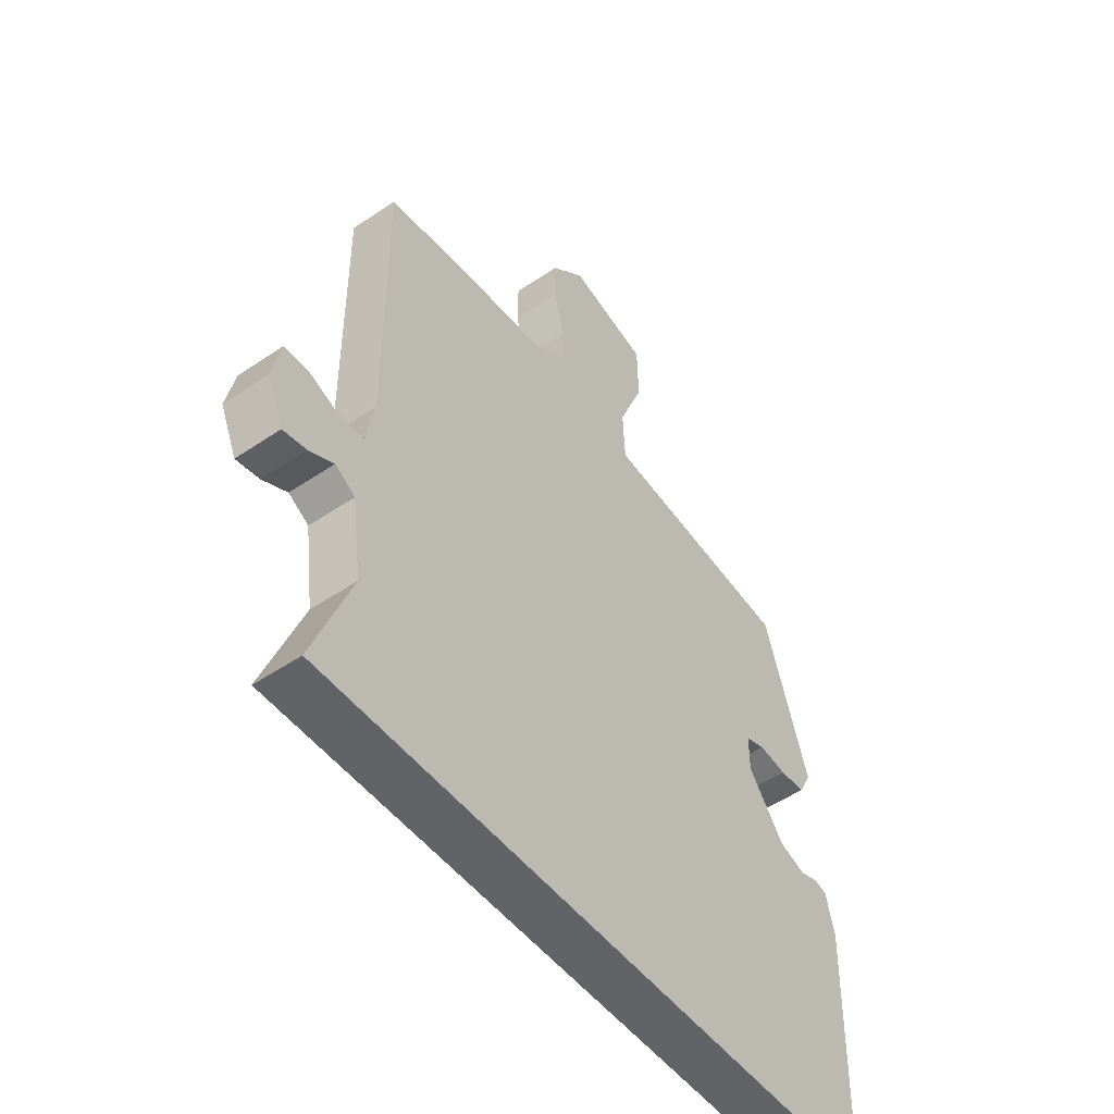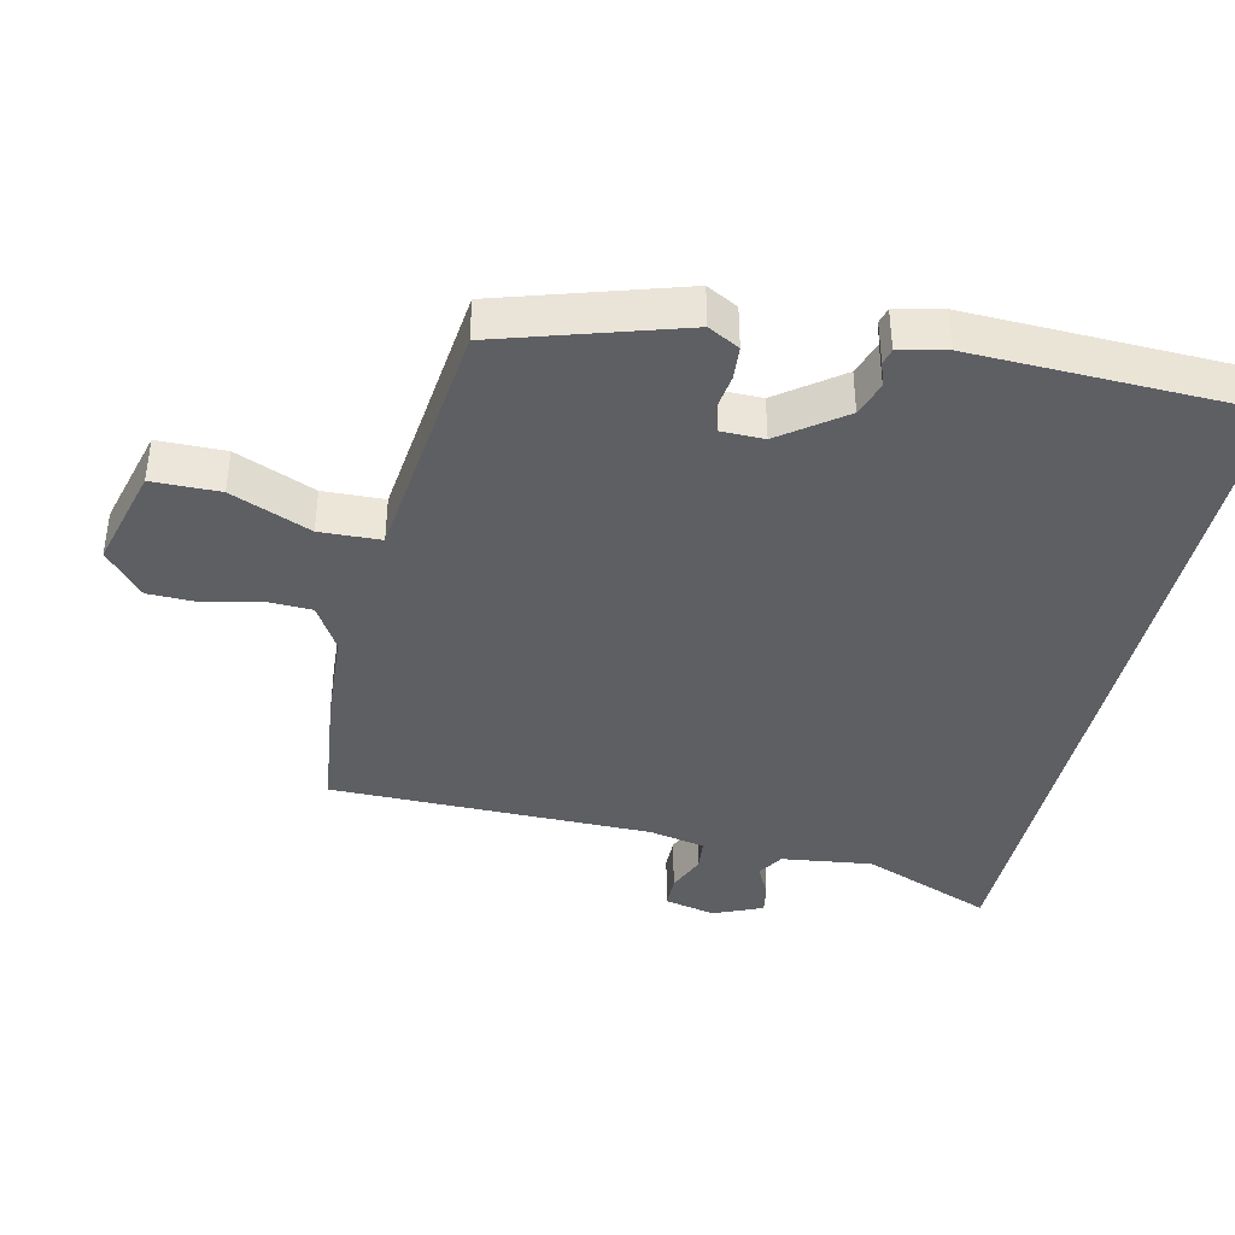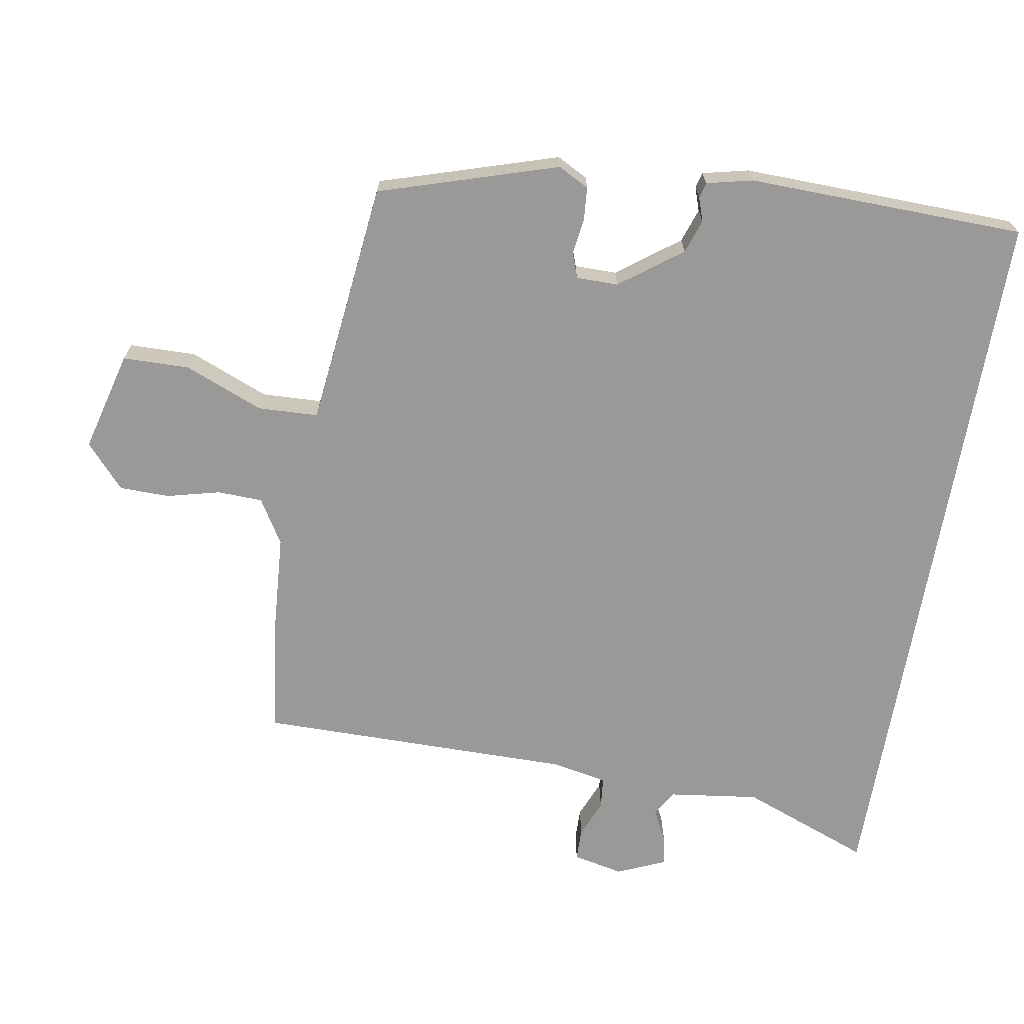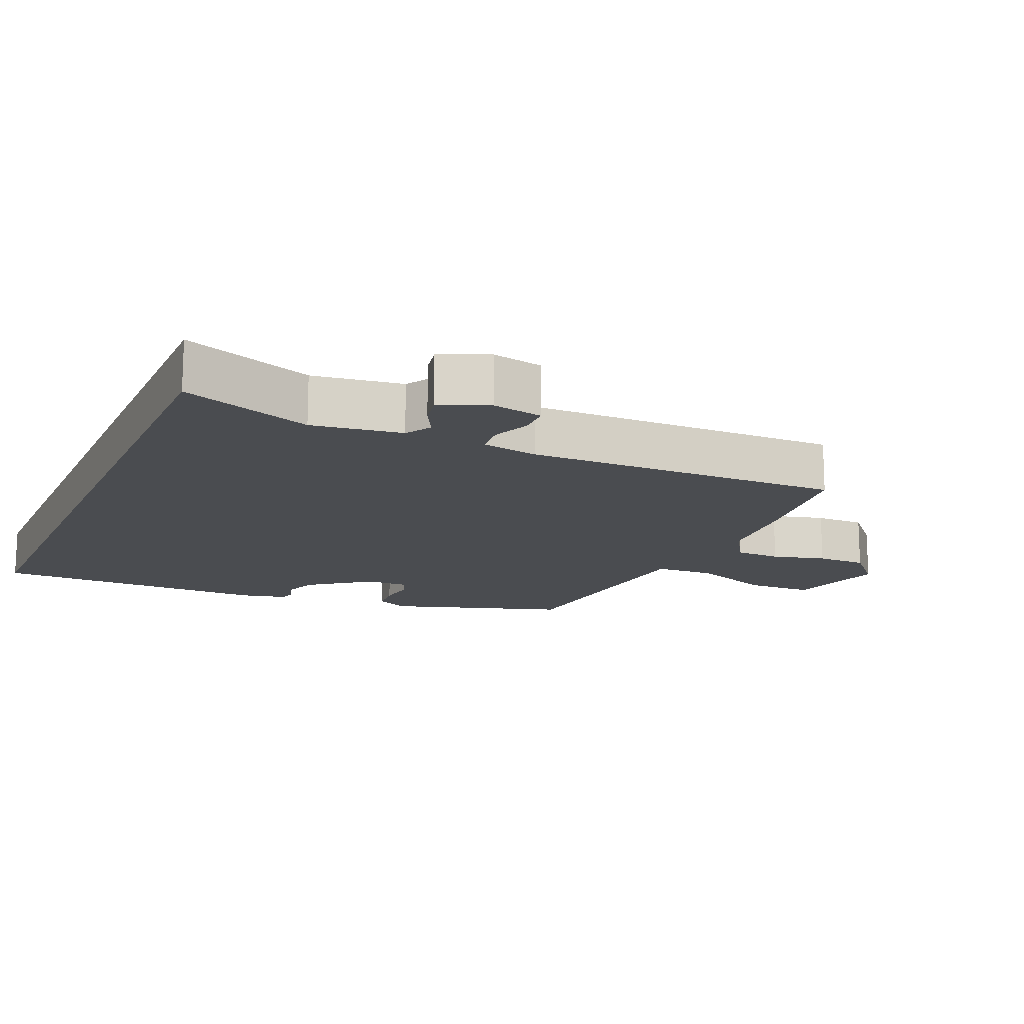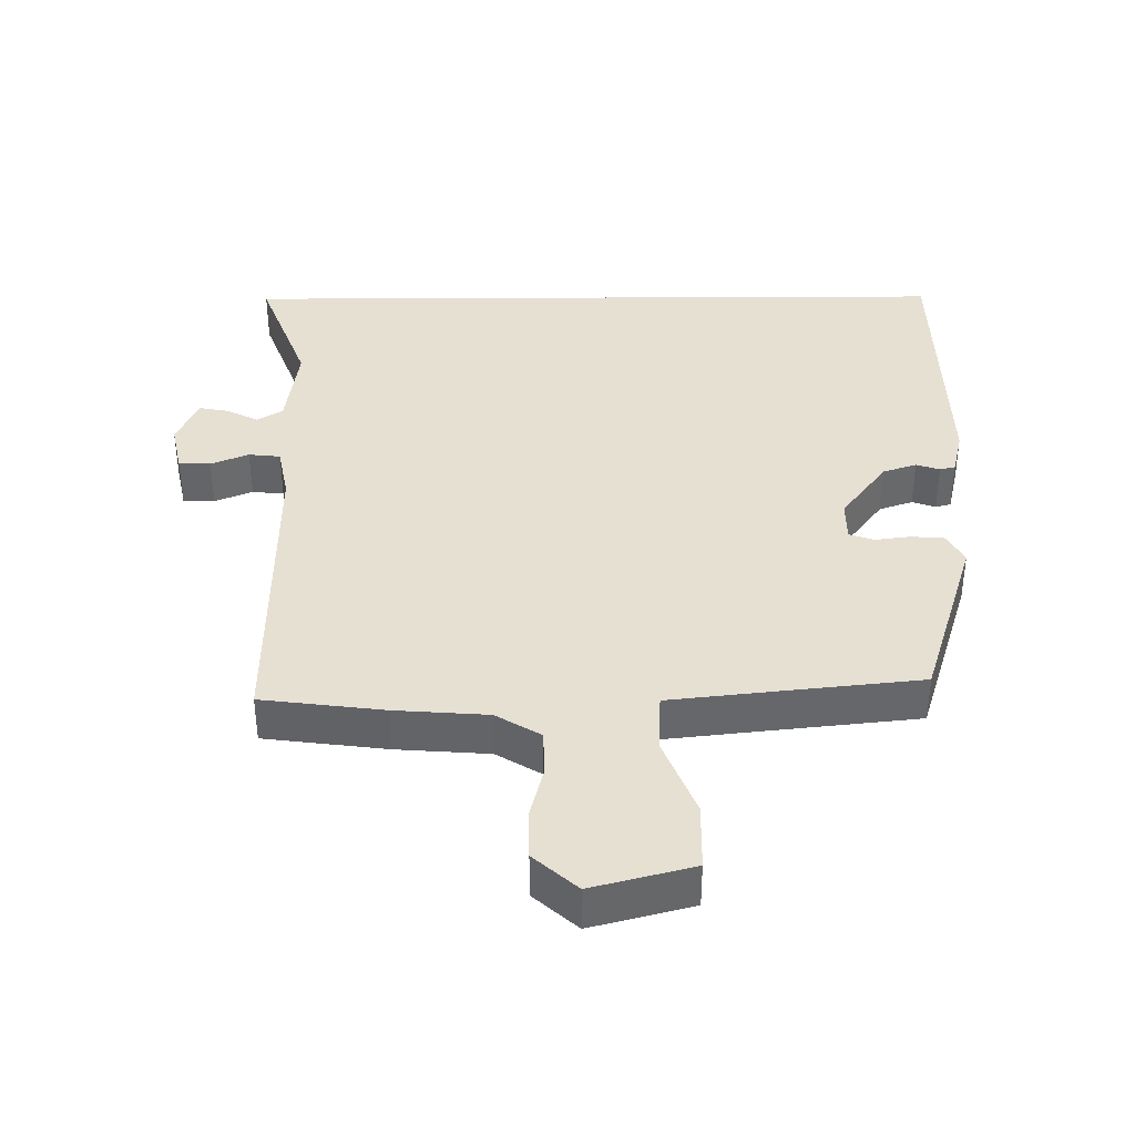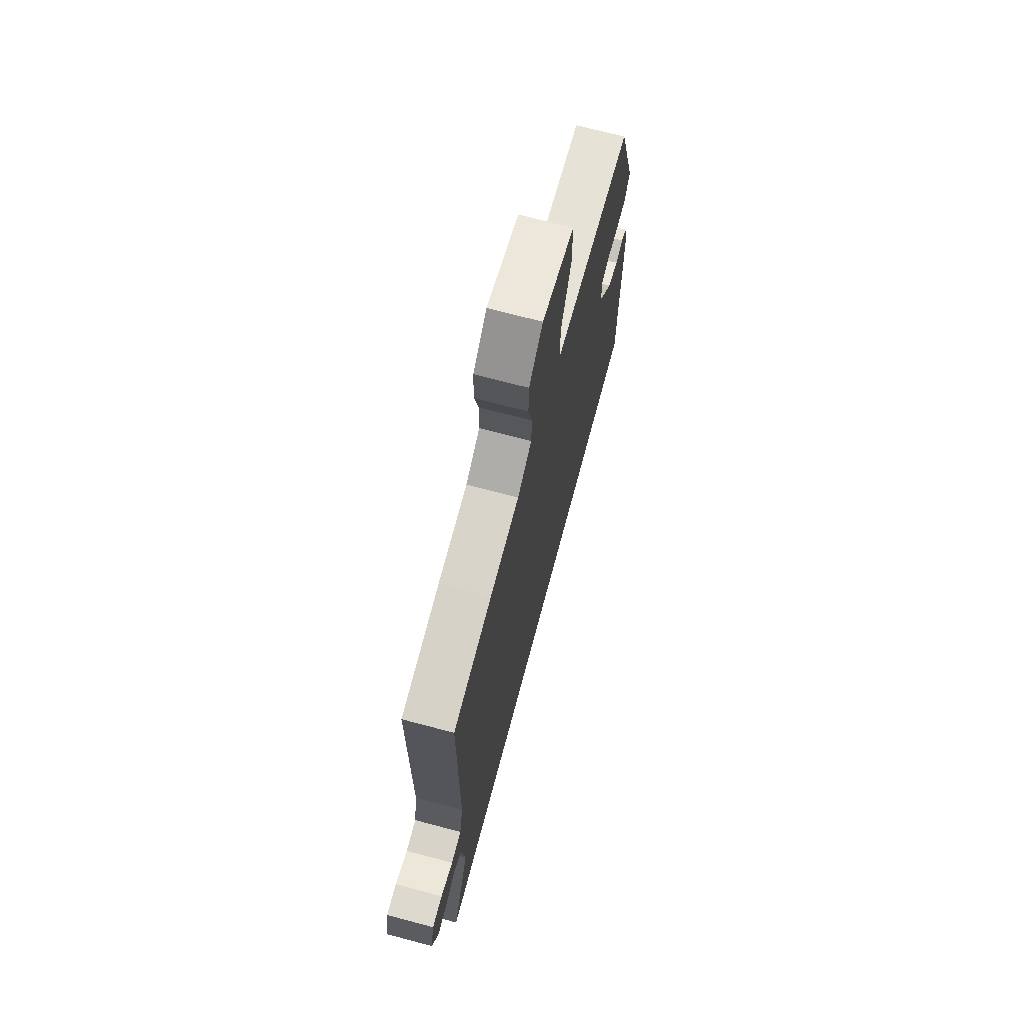
<metadata>
{"format":"obj","ext":"obj","renderer":"f3d","projection":"perspective","resolution":1024,"background":"white","views":[{"elev":-50.8,"azim":-53.5,"up":"+Z"},{"elev":-40.3,"azim":76.9,"up":"+Y"},{"elev":-68.9,"azim":80.2,"up":"+Y"},{"elev":-15.1,"azim":-113.5,"up":"+Y"},{"elev":38.4,"azim":-0.4,"up":"+Y"},{"elev":70.5,"azim":-75.1,"up":"+Z"}]}
</metadata>
<code>
v 0.475 0.07 -0.5
v -0.606 0.07 -0.5
v -0.533 0.07 -0.308
v -0.551 0.07 -0.175
v -0.589 0.07 -0.152
v -0.636 0.07 -0.176
v -0.68 0.07 -0.184
v -0.711 0.07 -0.113
v -0.695 0.07 -0.038
v -0.648 0.07 -0.037
v -0.592 0.07 -0.06
v -0.545 0.07 -0.055
v -0.529 0.07 0.027
v -0.532 0.07 0.496
v -0.351 0.07 0.519
v -0.214 0.07 0.529
v -0.148 0.07 0.569
v -0.146 0.07 0.636
v -0.166 0.07 0.715
v -0.165 0.07 0.789
v -0.101 0.07 0.846
v 0.048 0.07 0.807
v 0.05 0.07 0.708
v 0.003 0.07 0.591
v 0.007 0.07 0.502
v 0.16 0.07 0.485
v 0.372 0.07 0.462
v 0.455 0.07 0.199
v 0.431 0.07 0.153
v 0.382 0.07 0.149
v 0.329 0.07 0.156
v 0.292 0.07 0.143
v 0.292 0.07 0.081
v 0.36 0.07 -0.01
v 0.41 0.07 -0.027
v 0.445 0.07 -0.015
v 0.468 0.07 -0.021
v 0.484 0.07 -0.089
v 0.475 0 -0.5
v -0.606 0 -0.5
v -0.533 0 -0.308
v -0.551 0 -0.175
v -0.589 0 -0.152
v -0.636 0 -0.176
v -0.68 0 -0.184
v -0.711 0 -0.113
v -0.695 0 -0.038
v -0.648 0 -0.037
v -0.592 0 -0.06
v -0.545 0 -0.055
v -0.529 0 0.027
v -0.532 0 0.496
v -0.351 0 0.519
v -0.214 0 0.529
v -0.148 0 0.569
v -0.146 0 0.636
v -0.166 0 0.715
v -0.165 0 0.789
v -0.101 0 0.846
v 0.048 0 0.807
v 0.05 0 0.708
v 0.003 0 0.591
v 0.007 0 0.502
v 0.16 0 0.485
v 0.372 0 0.462
v 0.455 0 0.199
v 0.431 0 0.153
v 0.382 0 0.149
v 0.329 0 0.156
v 0.292 0 0.143
v 0.292 0 0.081
v 0.36 0 -0.01
v 0.41 0 -0.027
v 0.445 0 -0.015
v 0.468 0 -0.021
v 0.484 0 -0.089
f 38 1 2
f 37 38 2
f 36 37 2
f 35 36 2
f 34 35 2 3
f 33 34 3 4
f 32 33 4 5
f 31 32 5
f 29 30 31
f 28 29 31
f 27 28 31
f 26 27 31
f 25 26 31 5
f 24 25 5 6
f 22 23 24
f 21 22 24
f 20 21 24
f 19 20 24
f 18 19 24
f 17 18 24
f 16 17 24
f 13 14 15 16
f 12 13 16 24
f 9 10 11
f 8 9 11
f 7 8 11
f 6 7 11
f 6 11 12
f 6 12 24
f 40 39 76
f 40 76 75
f 40 75 74
f 40 74 73
f 41 40 73 72
f 42 41 72 71
f 43 42 71 70
f 43 70 69
f 69 68 67
f 69 67 66
f 69 66 65
f 69 65 64
f 43 69 64 63
f 44 43 63 62
f 62 61 60
f 62 60 59
f 62 59 58
f 62 58 57
f 62 57 56
f 62 56 55
f 62 55 54
f 54 53 52 51
f 62 54 51 50
f 49 48 47
f 49 47 46
f 49 46 45
f 49 45 44
f 50 49 44
f 62 50 44
f 1 39 40 2
f 2 40 41 3
f 3 41 42 4
f 4 42 43 5
f 5 43 44 6
f 6 44 45 7
f 7 45 46 8
f 8 46 47 9
f 9 47 48 10
f 10 48 49 11
f 11 49 50 12
f 12 50 51 13
f 13 51 52 14
f 14 52 53 15
f 15 53 54 16
f 16 54 55 17
f 17 55 56 18
f 18 56 57 19
f 19 57 58 20
f 20 58 59 21
f 21 59 60 22
f 22 60 61 23
f 23 61 62 24
f 24 62 63 25
f 25 63 64 26
f 26 64 65 27
f 27 65 66 28
f 28 66 67 29
f 29 67 68 30
f 30 68 69 31
f 31 69 70 32
f 32 70 71 33
f 33 71 72 34
f 34 72 73 35
f 35 73 74 36
f 36 74 75 37
f 37 75 76 38
f 38 76 39 1

</code>
